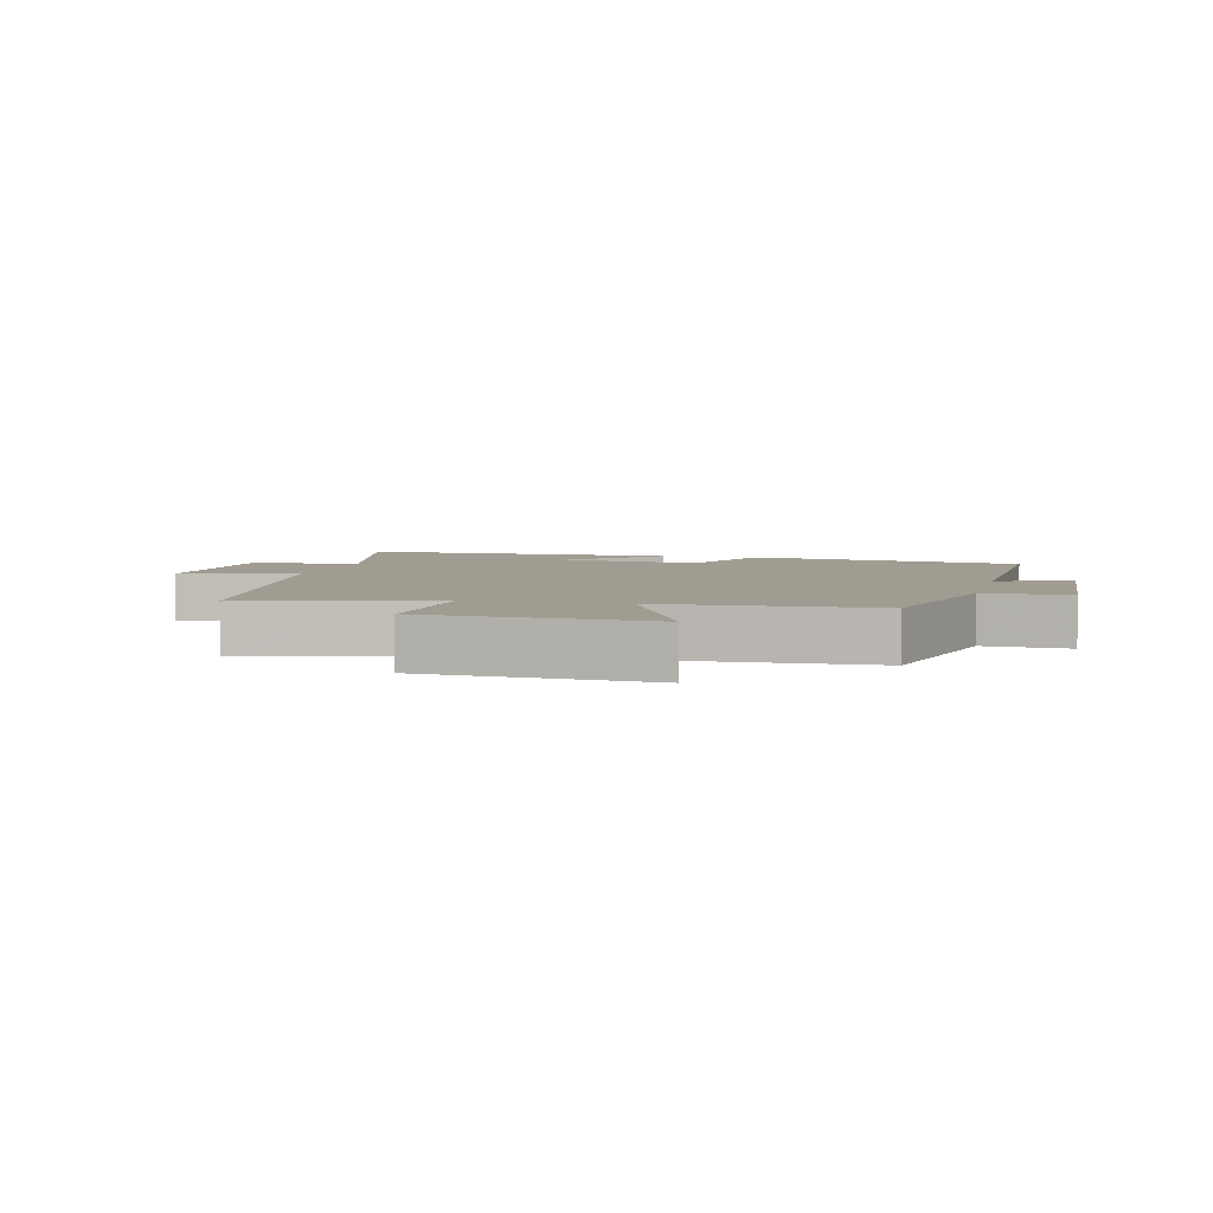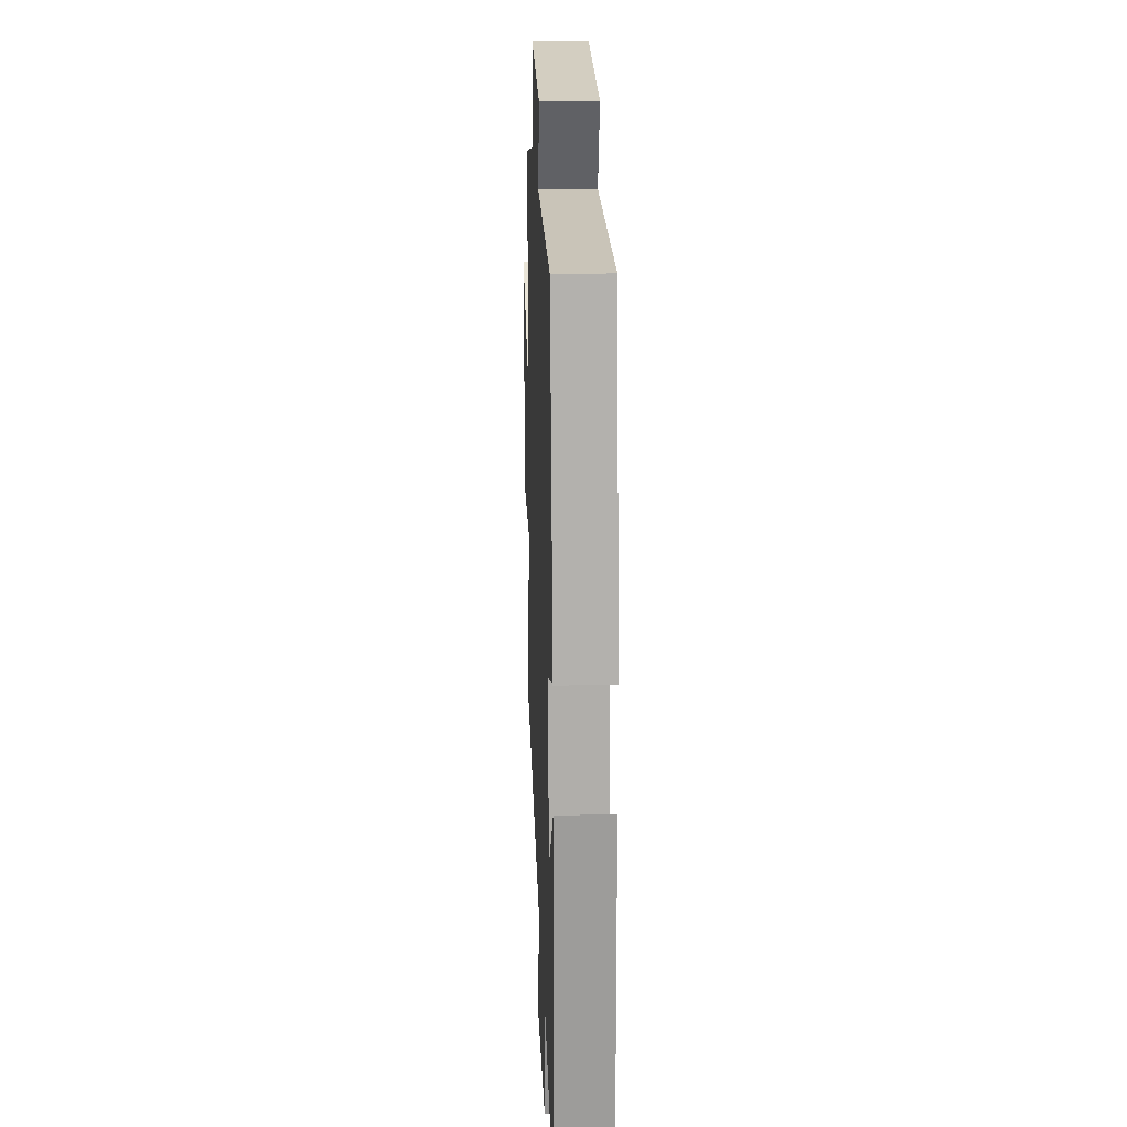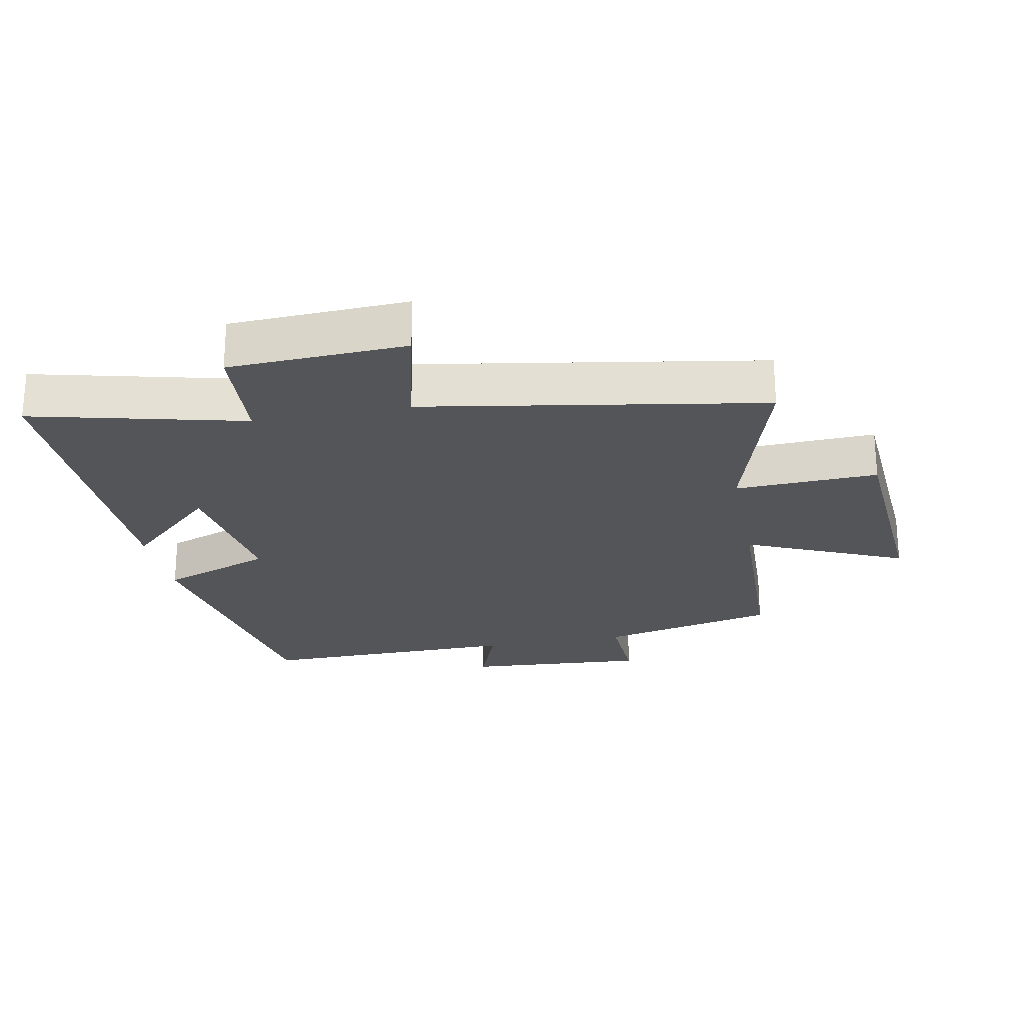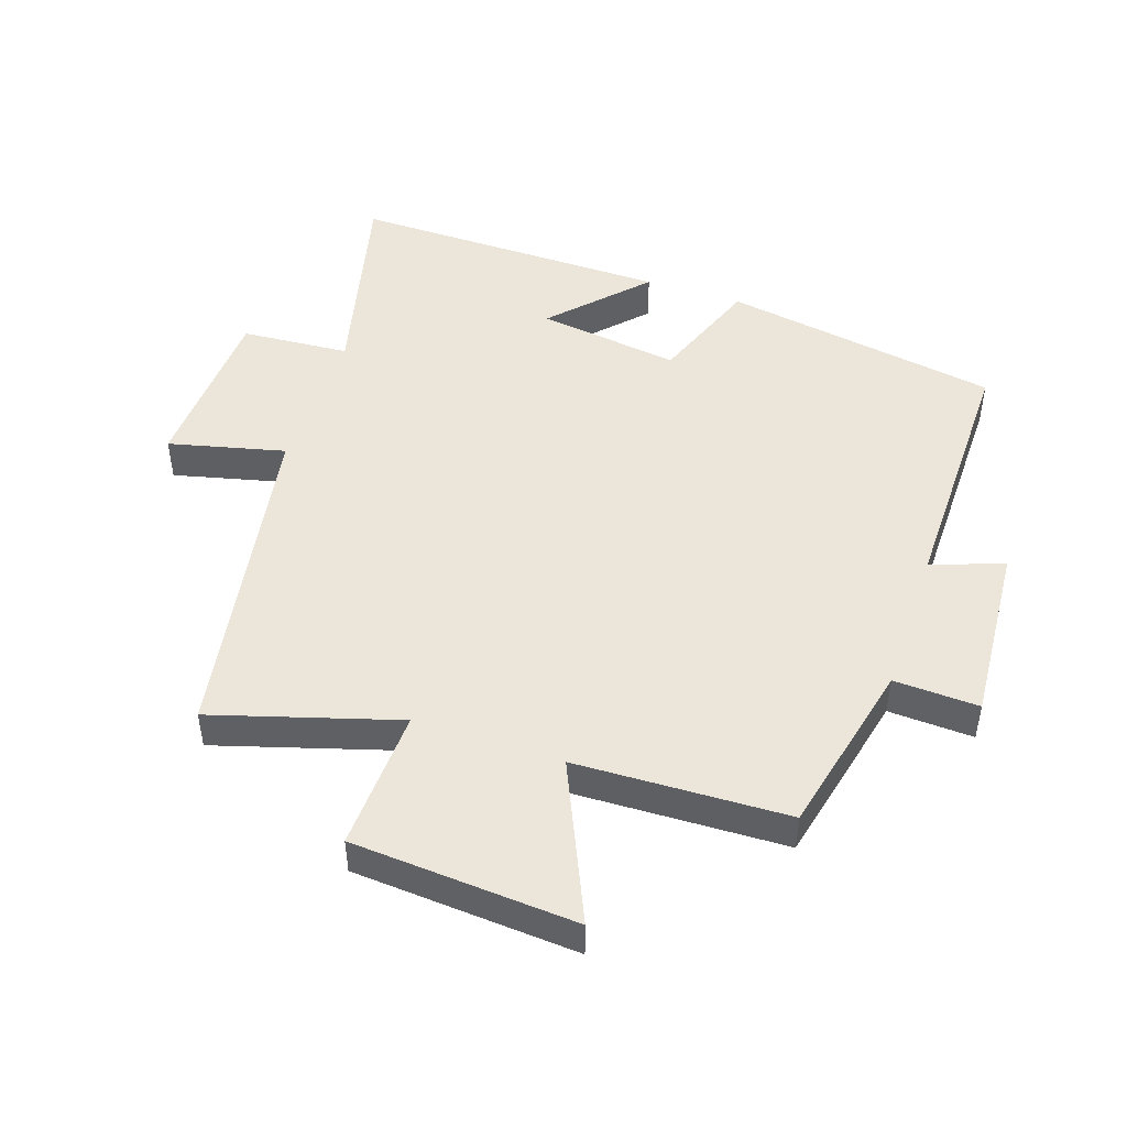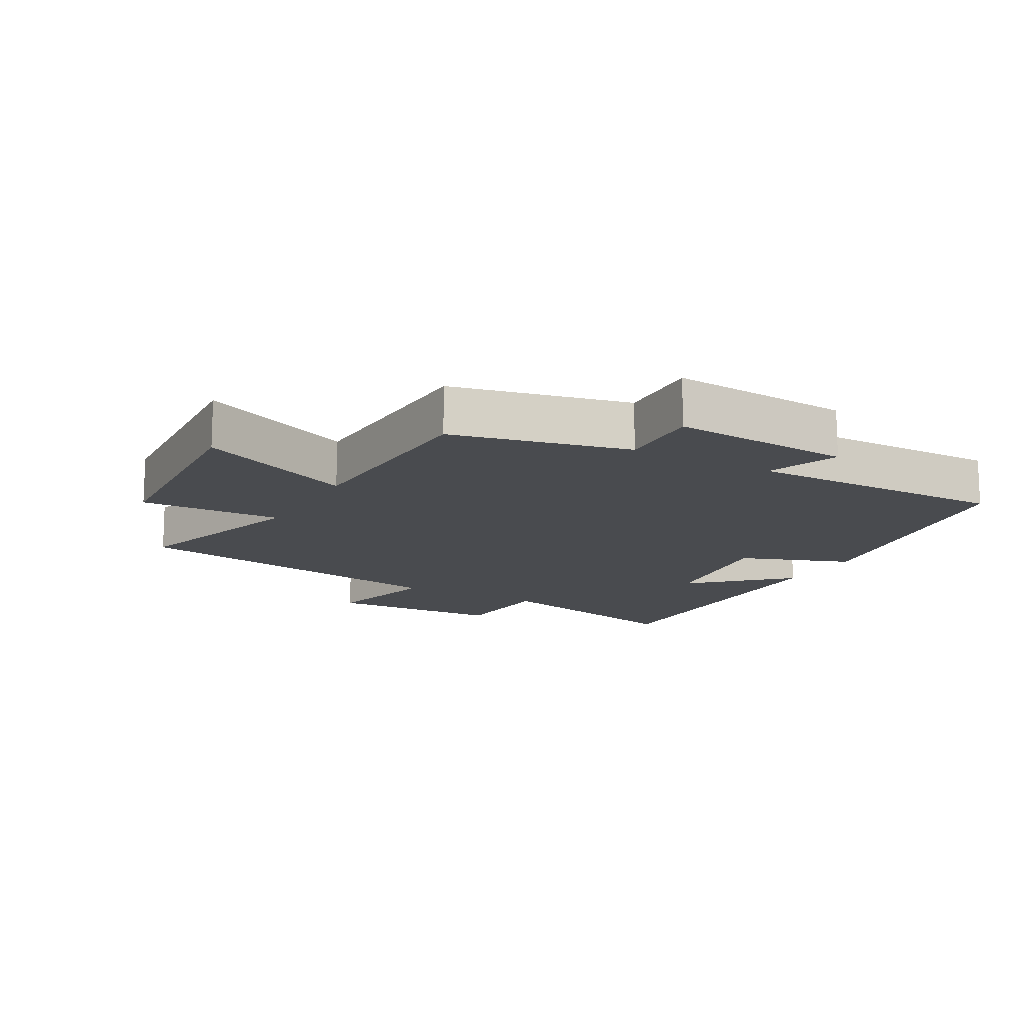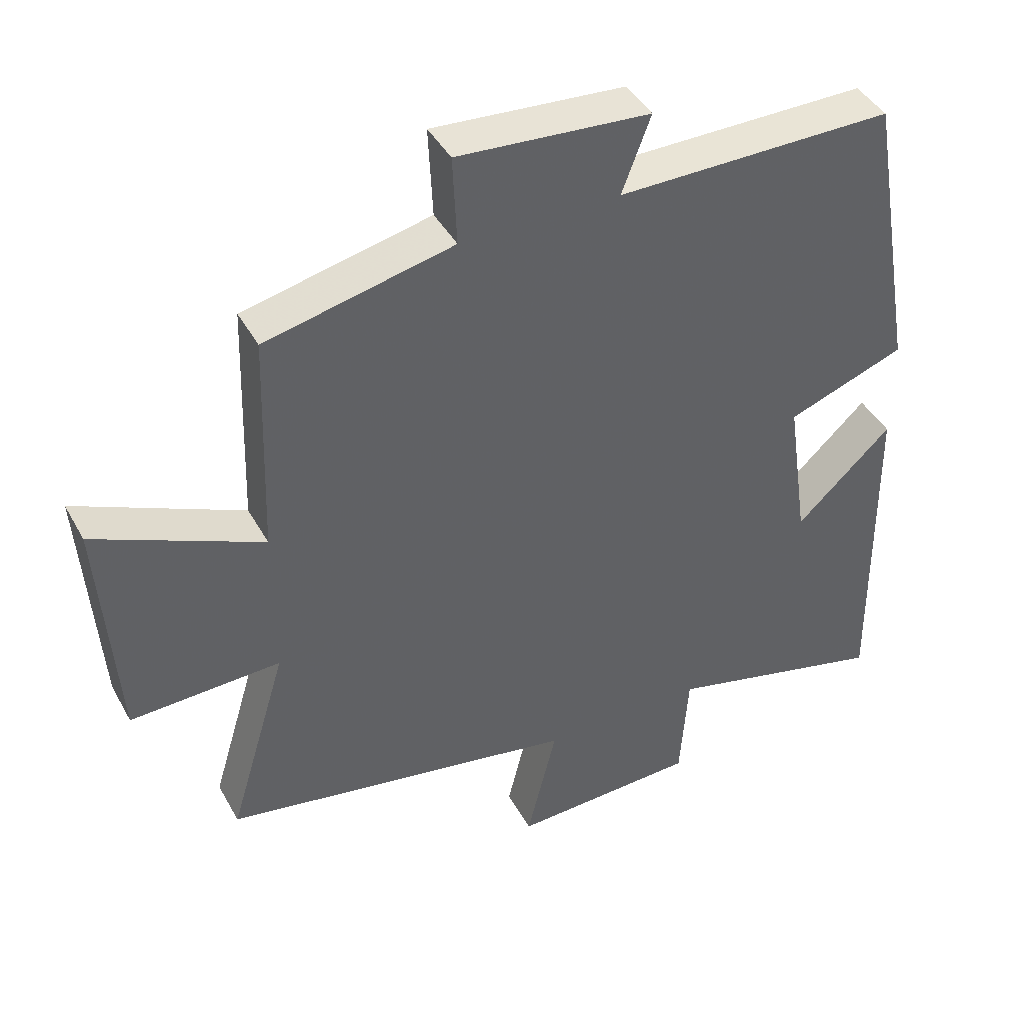
<metadata>
{"format":"obj","ext":"obj","renderer":"f3d","projection":"perspective","resolution":1024,"background":"white","views":[{"elev":4.5,"azim":-76.0,"up":"+Y"},{"elev":20.8,"azim":87.8,"up":"+Z"},{"elev":-24.0,"azim":-168.9,"up":"+Y"},{"elev":47.7,"azim":-71.4,"up":"+Y"},{"elev":-14.1,"azim":-29.4,"up":"+Y"},{"elev":42.4,"azim":-26.9,"up":"+Z"}]}
</metadata>
<code>
v 0.426 0.07 0.504
v 0.5 0.07 0.072
v 0.327 0.07 0.008
v 0.359 0.07 -0.214
v 0.5 0.07 -0.082
v 0.506 0.07 -0.58
v 0.179 0.07 -0.5
v 0.167 0.07 -0.669
v -0.107 0.07 -0.681
v -0.063 0.07 -0.5
v -0.586 0.07 -0.41
v -0.5 0.07 -0.123
v -0.721 0.07 -0.132
v -0.745 0.07 0.216
v -0.5 0.07 0.107
v -0.489 0.07 0.437
v -0.214 0.07 0.5
v -0.22 0.07 0.632
v 0.062 0.07 0.612
v 0.02 0.07 0.5
v 0.426 0 0.504
v 0.5 0 0.072
v 0.327 0 0.008
v 0.359 0 -0.214
v 0.5 0 -0.082
v 0.506 0 -0.58
v 0.179 0 -0.5
v 0.167 0 -0.669
v -0.107 0 -0.681
v -0.063 0 -0.5
v -0.586 0 -0.41
v -0.5 0 -0.123
v -0.721 0 -0.132
v -0.745 0 0.216
v -0.5 0 0.107
v -0.489 0 0.437
v -0.214 0 0.5
v -0.22 0 0.632
v 0.062 0 0.612
v 0.02 0 0.5
f 17 18 19 20
f 15 16 17 20
f 15 20 1 2
f 12 13 14 15
f 12 15 2 3
f 10 11 12 3
f 7 8 9 10
f 7 10 3 4
f 4 5 6 7
f 40 39 38 37
f 40 37 36 35
f 22 21 40 35
f 35 34 33 32
f 23 22 35 32
f 23 32 31 30
f 30 29 28 27
f 24 23 30 27
f 27 26 25 24
f 1 21 22 2
f 2 22 23 3
f 3 23 24 4
f 4 24 25 5
f 5 25 26 6
f 6 26 27 7
f 7 27 28 8
f 8 28 29 9
f 9 29 30 10
f 10 30 31 11
f 11 31 32 12
f 12 32 33 13
f 13 33 34 14
f 14 34 35 15
f 15 35 36 16
f 16 36 37 17
f 17 37 38 18
f 18 38 39 19
f 19 39 40 20
f 20 40 21 1

</code>
